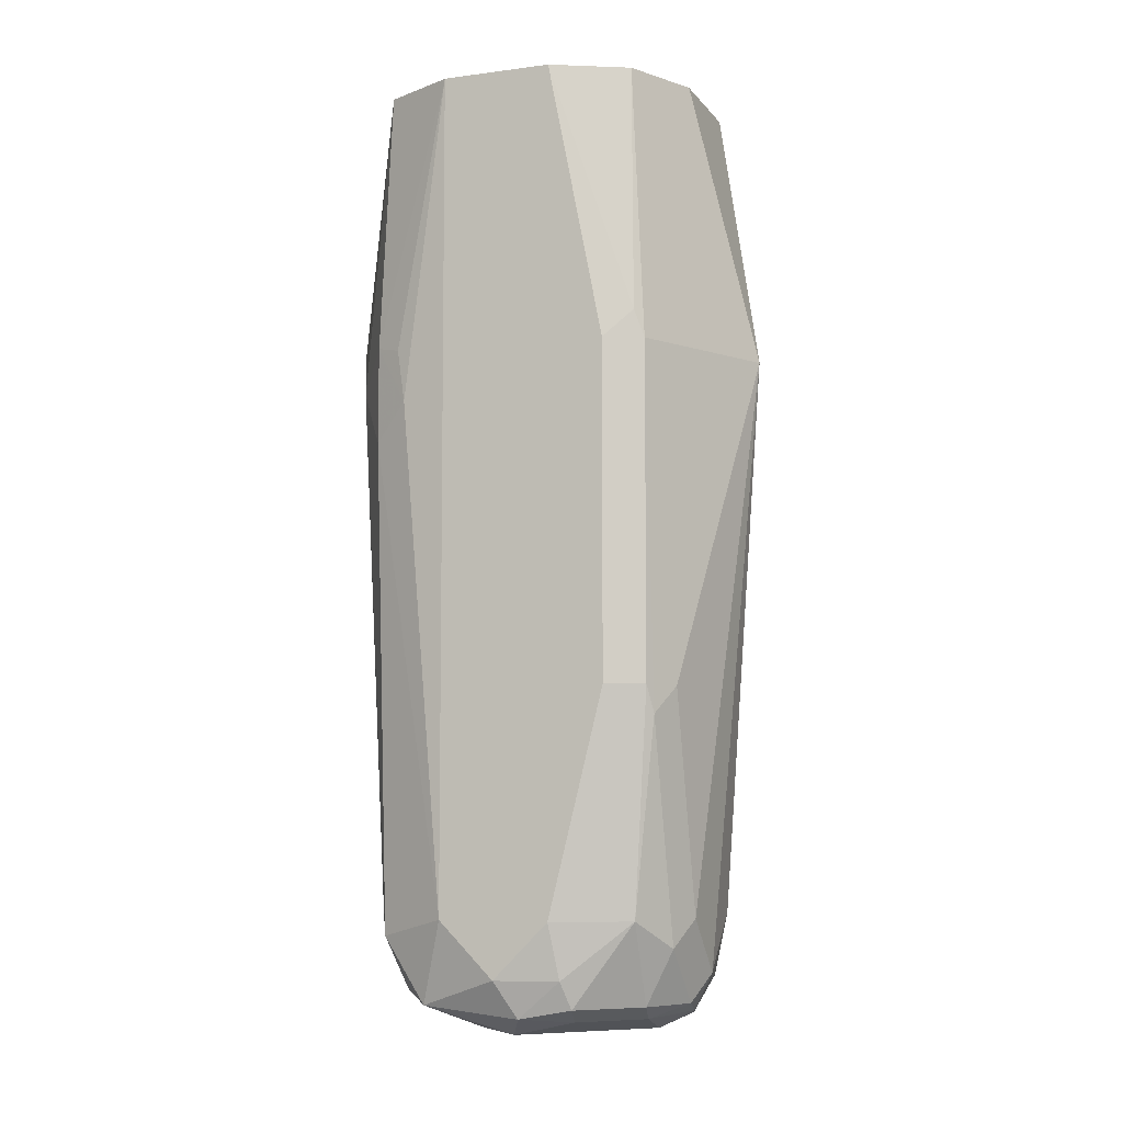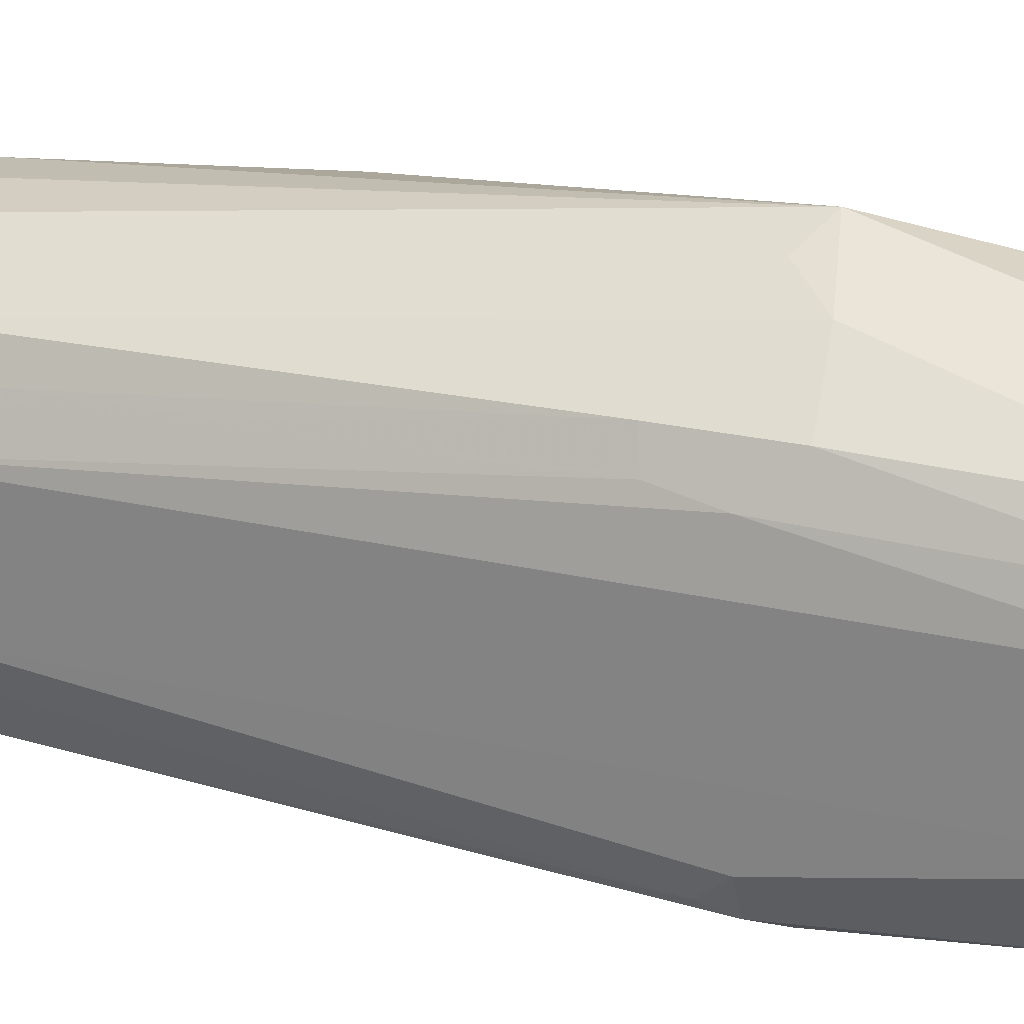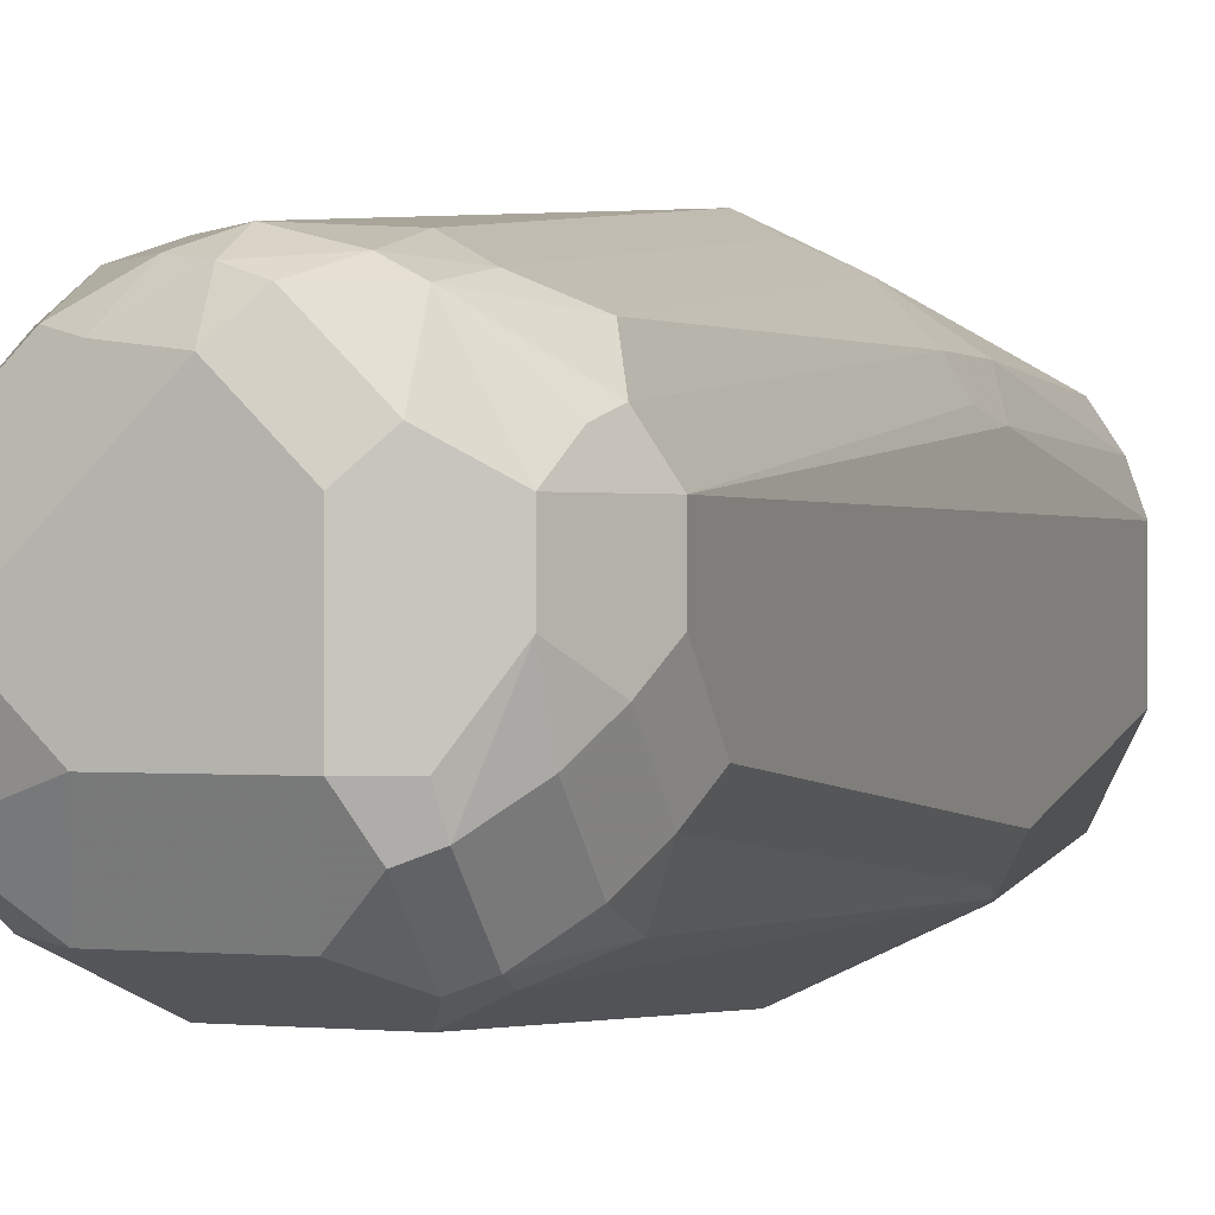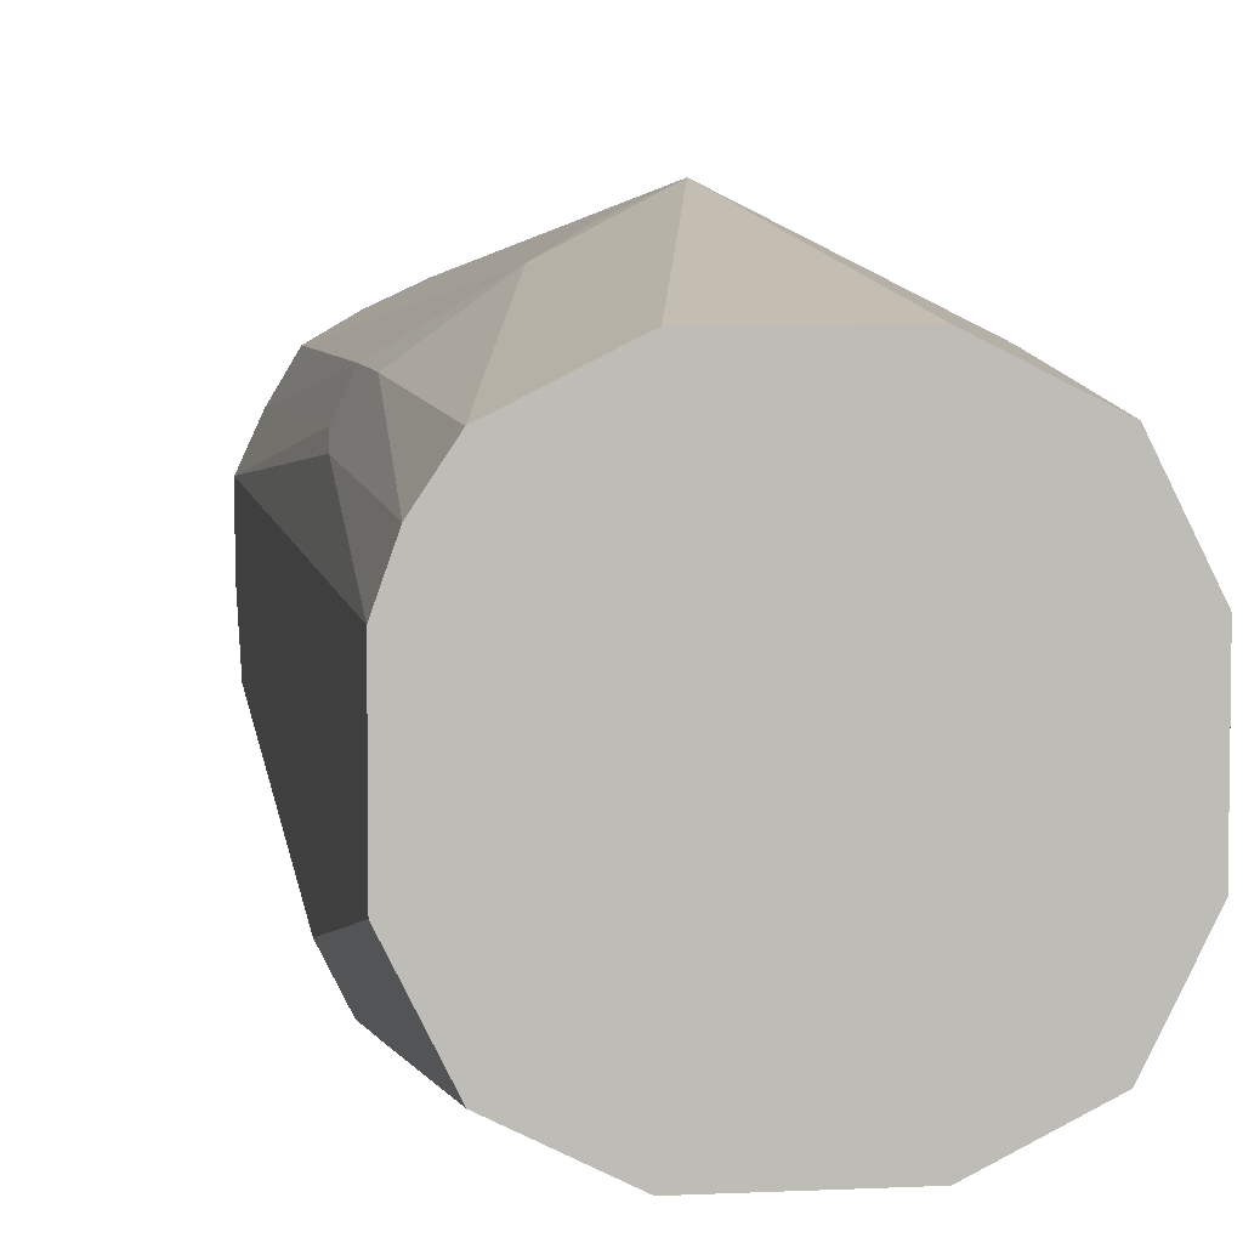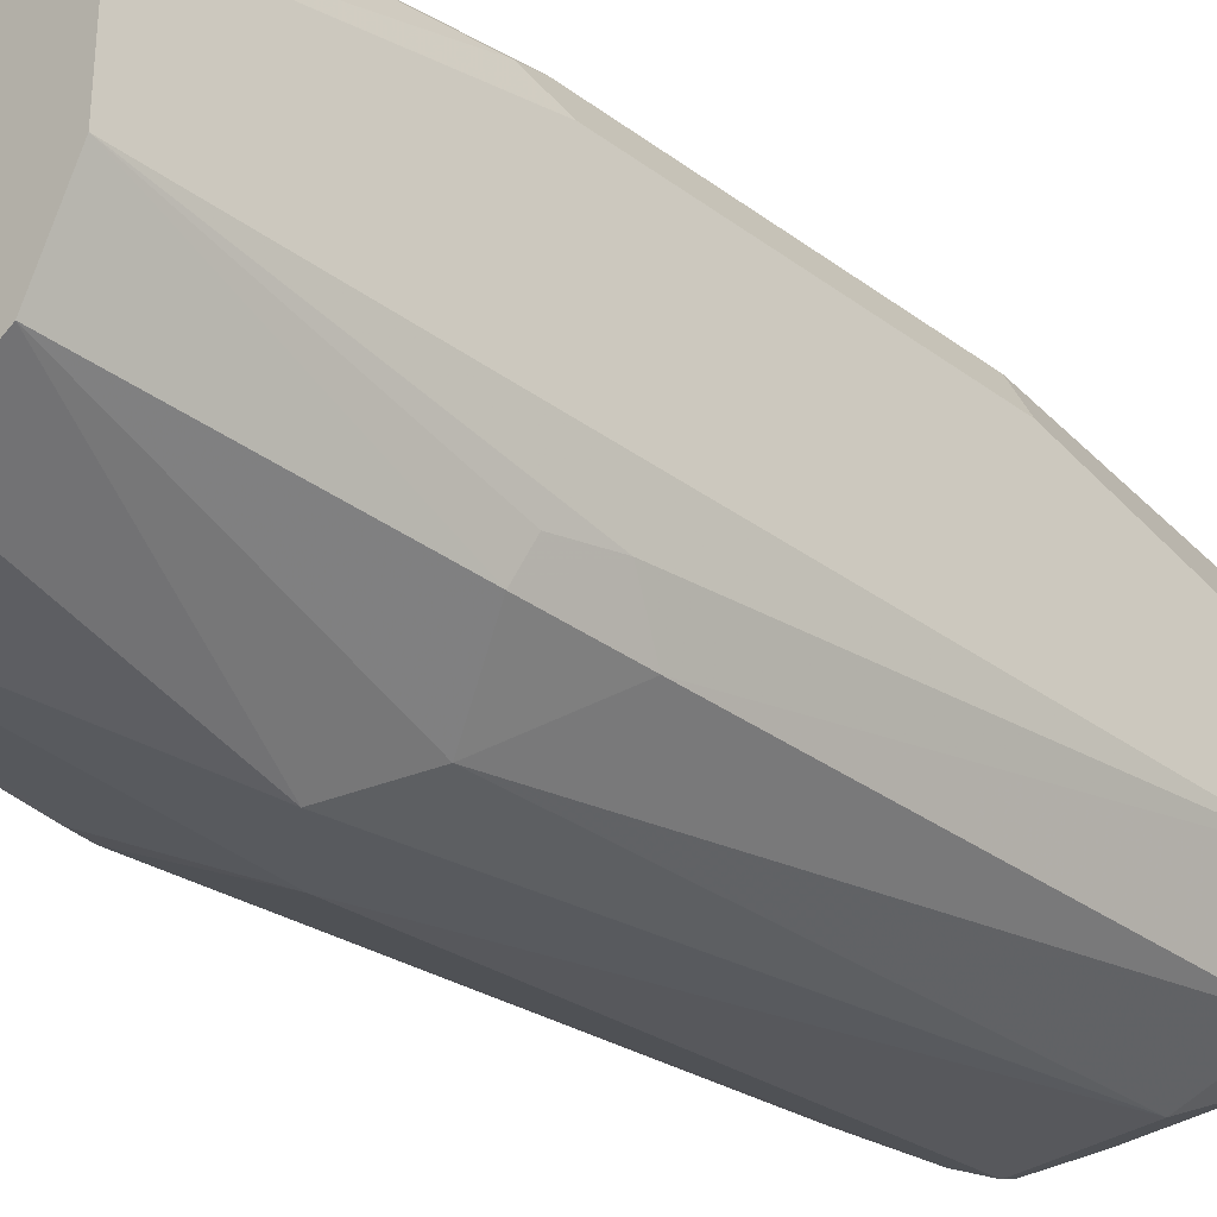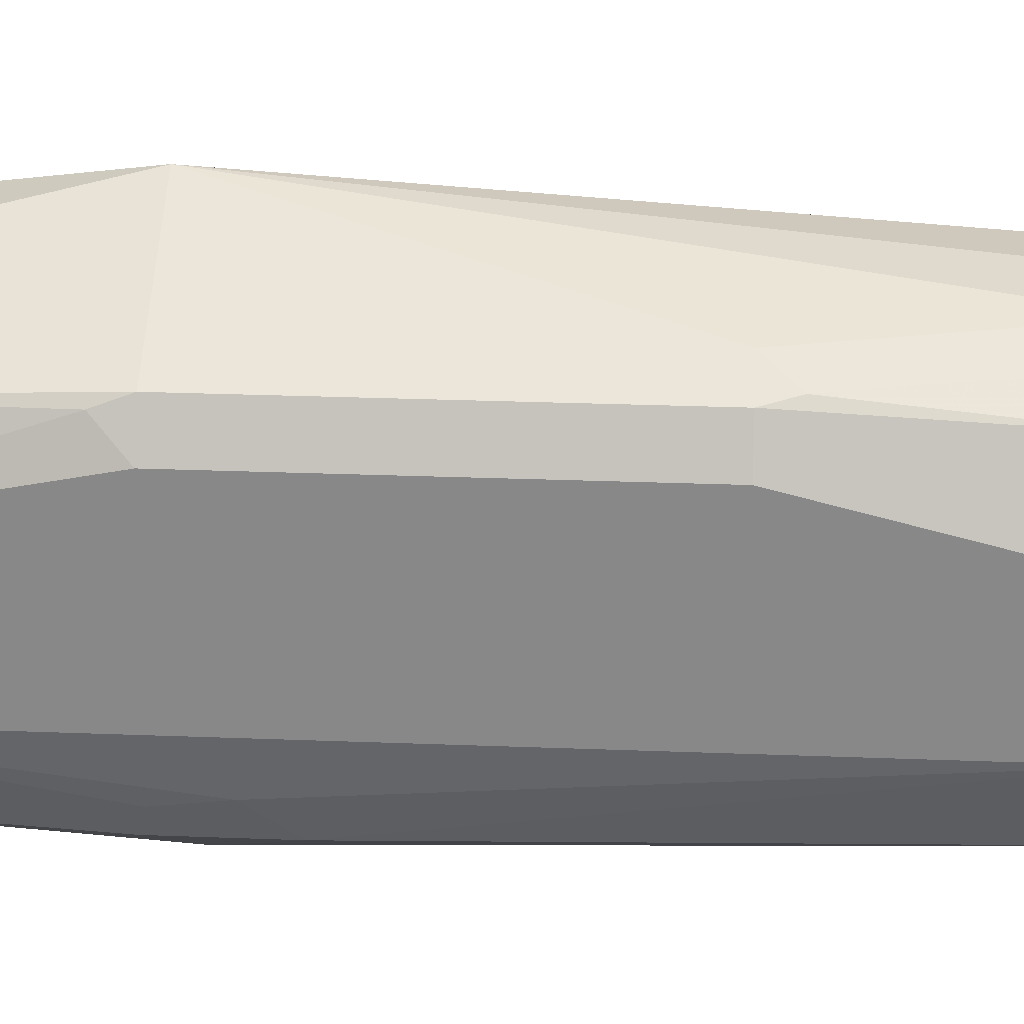
<metadata>
{"format":"obj","ext":"obj","renderer":"f3d","projection":"perspective","resolution":1024,"background":"white","views":[{"elev":-7.0,"azim":-69.4,"up":"+Y"},{"elev":24.2,"azim":111.1,"up":"+Z"},{"elev":0.4,"azim":20.1,"up":"+Z"},{"elev":5.8,"azim":171.5,"up":"+Z"},{"elev":-32.2,"azim":-136.1,"up":"+Z"},{"elev":26.7,"azim":-86.5,"up":"+Z"}]}
</metadata>
<code>
v 0.01203 -0.07218 0.001719
v 0.01318 -0.07276 -0.000572
v 0.01289 -0.07476 0.0008601
v 0.0149 -0.07448 -0.000572
v 0.01547 -0.07562 0.001719
v 0.01891 -0.07562 0.001719
v 0.01719 -0.07562 0.006874
v 0.01891 -0.07562 0.005155
v 0.01976 -0.07519 0.006015
v 0.01805 -0.07519 0.007733
v 0.01976 -0.07433 0.007733
v 0.01891 -0.07412 0.008163
v 0.02005 -0.07276 0.00802
v 0.0212 -0.07161 0.007447
v 0.02177 -0.07276 0.006301
v 0.02148 -0.07348 0.006015
v 0.0212 -0.07448 0.005155
v 0.0212 -0.07448 0.003438
v 0.02005 -0.07505 0.001719
v 0.0202 -0.07476 0.0008601
v 0.01948 -0.07505 0.0005737
v 0.01833 -0.07448 -0.000572
v 0.01948 -0.07333 -0.001145
v 0.0202 -0.07305 -0.0008585
v 0.01894 -0.07226 -0.00168
v 0.01547 -0.07219 -0.001719
v 0.01891 -0.07219 -0.001719
v 0.02005 -0.07218 -0.001145
v 0.0212 -0.07047 -0.000572
v 0.02177 -0.055 -0.001145
v 0.01805 -0.05586 -0.003008
v 0.01633 -0.05414 -0.003008
v 0.01898 -0.04639 -0.00168
v 0.02148 -0.05414 -0.001288
v 0.0207 -0.05492 -0.00168
v 0.02121 -0.04639 -0.0005615
v 0.02235 -0.04639 0.001719
v 0.02235 -0.04639 0.005155
v 0.02234 -0.07218 0.005155
v 0.02234 -0.07218 0.003438
v 0.02234 -0.07047 0.001719
v 0.02191 -0.07305 0.002579
v 0.02127 -0.0739 0.001719
v 0.02191 -0.07133 0.0008601
v 0.02127 -0.07218 8.3e-07
v 0.02191 -0.05586 -0.0008585
v 0.02234 -0.055 8.3e-07
v 0.02191 -0.05694 0.006874
v 0.02148 -0.05715 0.007733
v 0.02206 -0.05529 0.006588
v 0.02193 -0.04639 0.006342
v 0.02148 -0.05414 0.007733
v 0.01948 -0.05443 0.009166
v 0.0212 -0.04639 0.007447
v 0.01891 -0.04639 0.008593
v 0.01719 -0.055 0.01031
v 0.01833 -0.05557 0.009738
v 0.01891 -0.07218 0.008593
v 0.01719 -0.0739 0.008593
v 0.01719 -0.07505 0.00802
v 0.01547 -0.07519 0.007089
v 0.01633 -0.07476 0.008163
v 0.01461 -0.07305 0.008163
v 0.01547 -0.07218 0.008593
v 0.01375 -0.06531 0.008593
v 0.01289 -0.06617 0.008163
v 0.01318 -0.07218 0.007447
v 0.01261 -0.06531 0.00802
v 0.01261 -0.055 0.00802
v 0.01318 -0.04639 0.007447
v 0.01246 -0.05414 0.007733
v 0.01203 -0.06531 0.006874
v 0.01203 -0.055 0.006874
v 0.01203 -0.04639 0.005155
v 0.01203 -0.04639 0.001719
v 0.01203 -0.07218 0.005155
v 0.01246 -0.0739 0.00537
v 0.01289 -0.07476 0.005585
v 0.01461 -0.07476 0.007304
v 0.01375 -0.07519 0.00537
v 0.01261 -0.07505 0.004011
v 0.01203 -0.0739 0.003438
v 0.01232 -0.05643 0.0002873
v 0.01289 -0.05758 -0.0008585
v 0.0149 -0.05557 -0.002292
v 0.01289 -0.05457 -0.0008585
v 0.01246 -0.05479 8.3e-07
v 0.01318 -0.04639 -0.000572
v 0.01539 -0.04639 -0.00168
v 0.01547 -0.04639 0.008593
v 0.01375 -0.07562 0.003438
f 2 3 1
f 4 3 2
f 4 5 3
f 6 5 4
f 6 7 5
f 8 7 6
f 9 7 8
f 9 10 7
f 11 10 9
f 11 12 10
f 11 13 12
f 11 14 13
f 11 15 14
f 11 16 15
f 11 17 16
f 11 9 17
f 9 8 17
f 8 6 17
f 6 18 17
f 19 18 6
f 19 20 18
f 19 6 20
f 6 21 20
f 22 21 6
f 23 21 22
f 23 24 21
f 23 25 24
f 23 22 25
f 25 22 4
f 25 4 26
f 25 26 27
f 28 25 27
f 28 24 25
f 28 29 24
f 28 30 29
f 28 31 30
f 28 27 31
f 31 27 26
f 31 26 32
f 31 32 33
f 31 33 34
f 31 34 35
f 31 35 30
f 34 30 35
f 36 30 34
f 36 37 30
f 36 33 37
f 36 34 33
f 37 33 38
f 37 38 39
f 40 37 39
f 40 41 37
f 40 42 41
f 40 39 42
f 42 39 17
f 42 17 18
f 43 42 18
f 43 44 42
f 45 44 43
f 45 29 44
f 45 24 29
f 45 43 24
f 43 20 24
f 43 18 20
f 24 20 21
f 29 46 44
f 29 30 46
f 46 30 47
f 46 47 44
f 41 44 47
f 41 42 44
f 41 47 37
f 30 37 47
f 16 17 39
f 16 39 15
f 48 15 39
f 48 49 15
f 48 50 49
f 48 39 50
f 50 39 38
f 51 50 38
f 52 50 51
f 52 49 50
f 52 53 49
f 52 54 53
f 52 51 54
f 51 38 54
f 54 38 55
f 53 54 55
f 53 55 56
f 57 53 56
f 57 13 53
f 57 56 13
f 13 56 58
f 12 13 58
f 59 12 58
f 60 12 59
f 60 10 12
f 60 7 10
f 60 61 7
f 60 62 61
f 60 59 62
f 59 63 62
f 59 64 63
f 59 56 64
f 59 58 56
f 64 56 65
f 64 65 63
f 66 63 65
f 66 67 63
f 66 68 67
f 66 69 68
f 66 56 69
f 66 65 56
f 69 56 70
f 71 69 70
f 71 72 69
f 73 72 71
f 73 74 72
f 73 71 74
f 71 70 74
f 74 70 75
f 74 75 72
f 72 75 76
f 67 72 76
f 67 68 72
f 69 72 68
f 67 76 77
f 78 67 77
f 78 79 67
f 78 80 79
f 78 81 80
f 78 77 81
f 82 81 77
f 82 3 81
f 82 1 3
f 82 76 1
f 82 77 76
f 76 75 1
f 83 1 75
f 84 1 83
f 84 2 1
f 84 85 2
f 84 86 85
f 84 83 86
f 87 86 83
f 87 75 86
f 87 83 75
f 88 86 75
f 85 86 88
f 85 88 32
f 85 32 26
f 85 26 2
f 26 4 2
f 32 88 89
f 32 89 33
f 89 75 33
f 88 75 89
f 33 75 38
f 55 38 75
f 70 55 75
f 90 55 70
f 90 56 55
f 90 70 56
f 91 81 3
f 80 81 91
f 61 80 91
f 61 79 80
f 61 62 79
f 79 62 63
f 67 79 63
f 61 91 7
f 91 5 7
f 91 3 5
f 53 13 14
f 53 14 49
f 15 49 14
f 22 6 4

</code>
